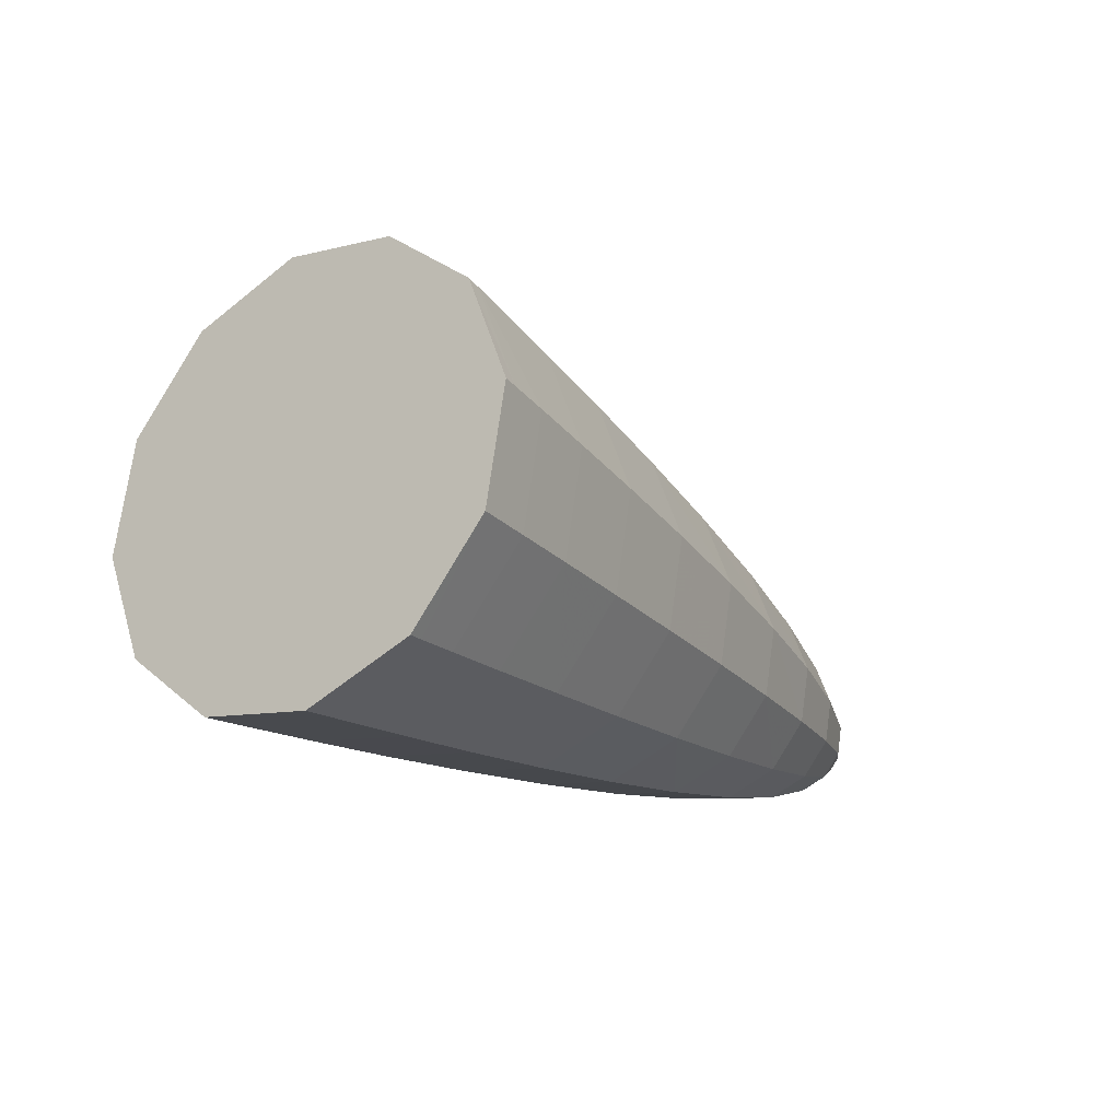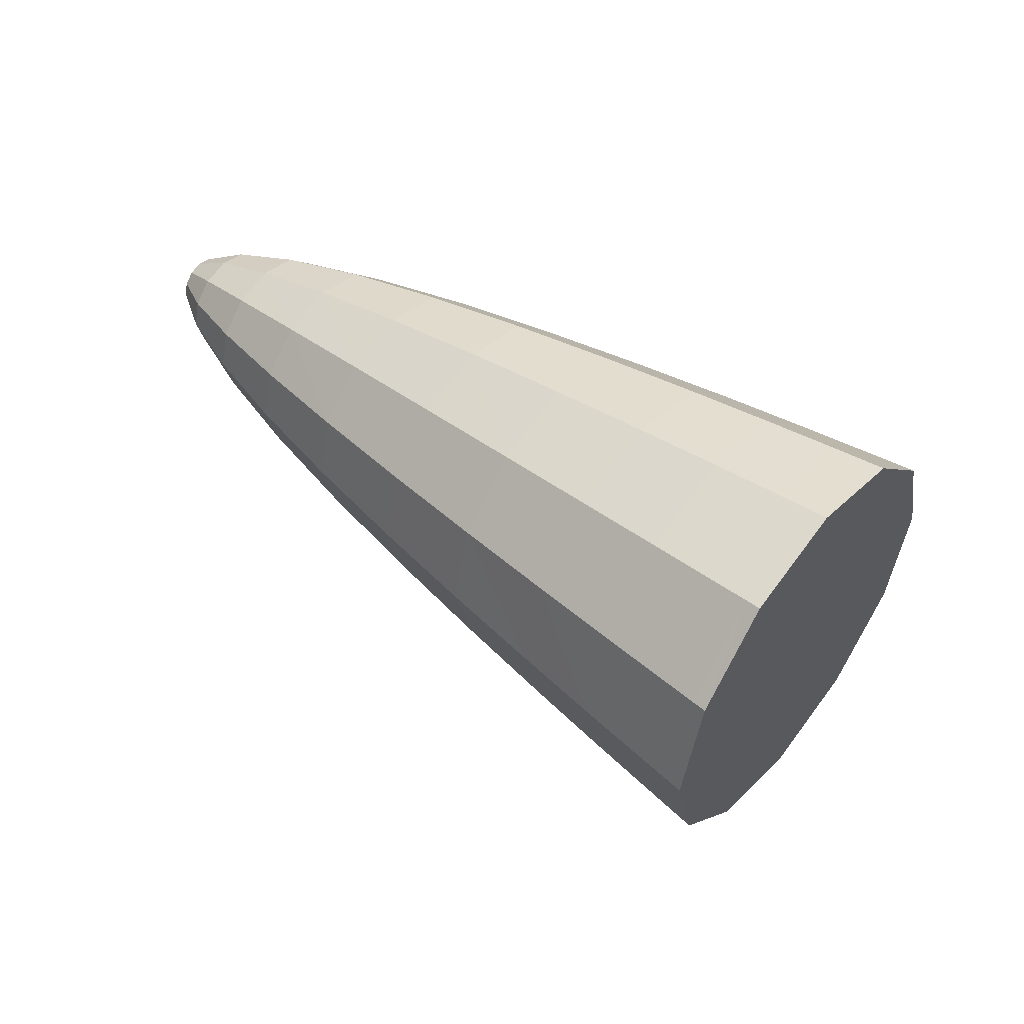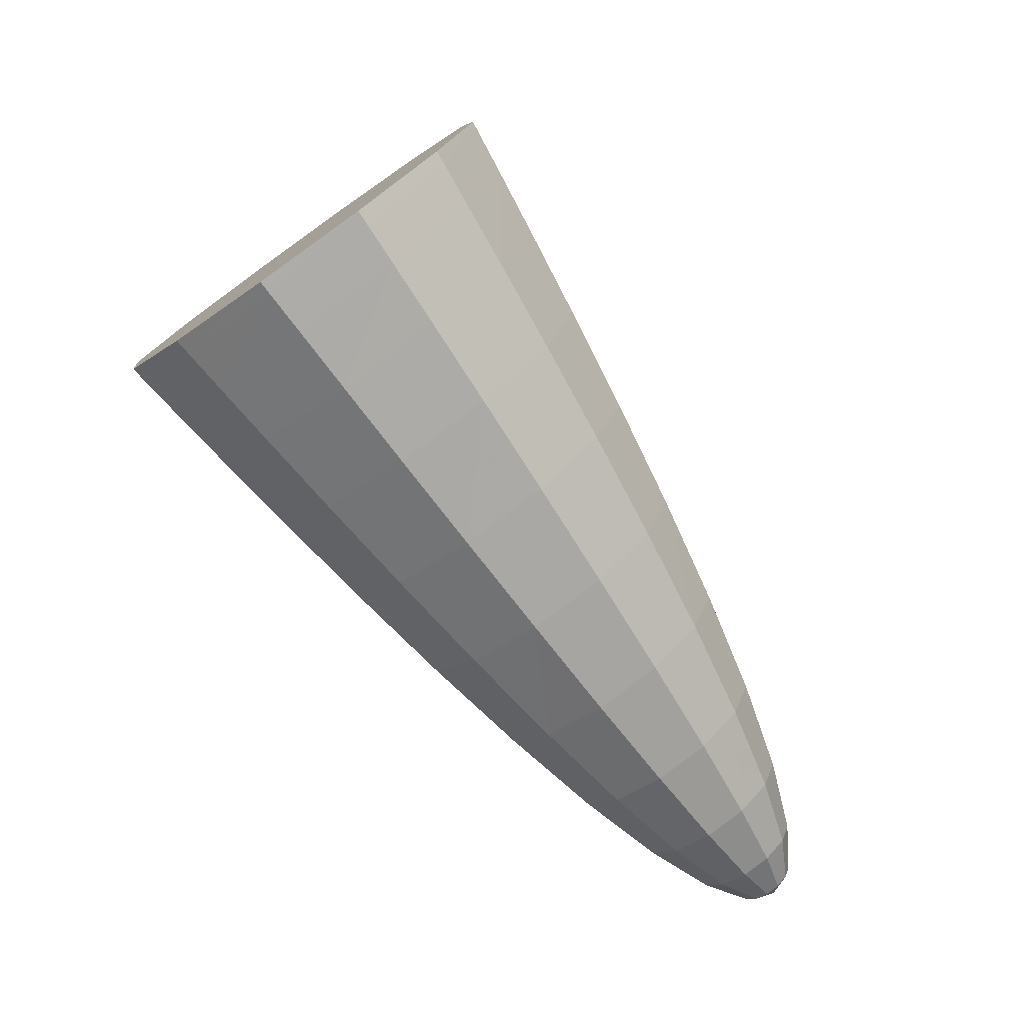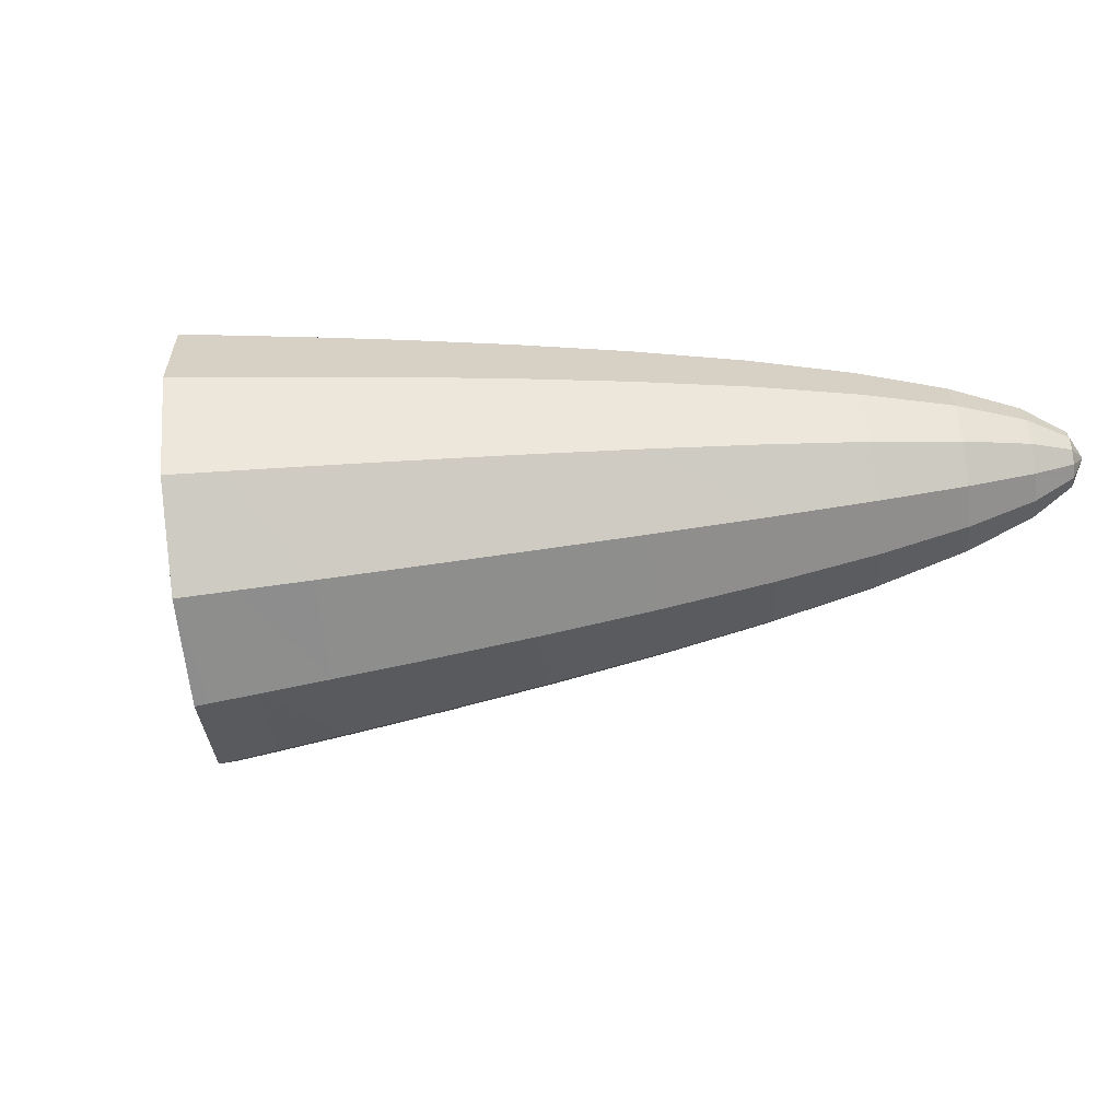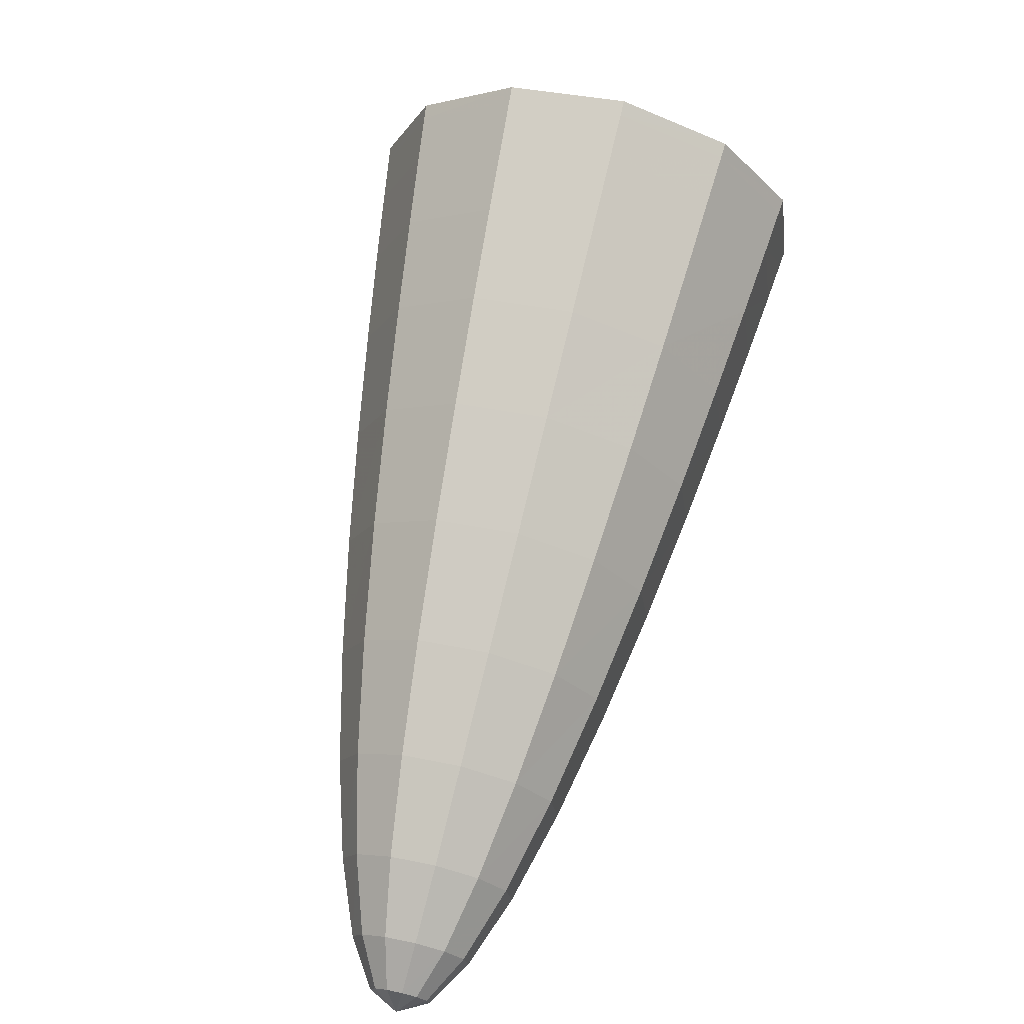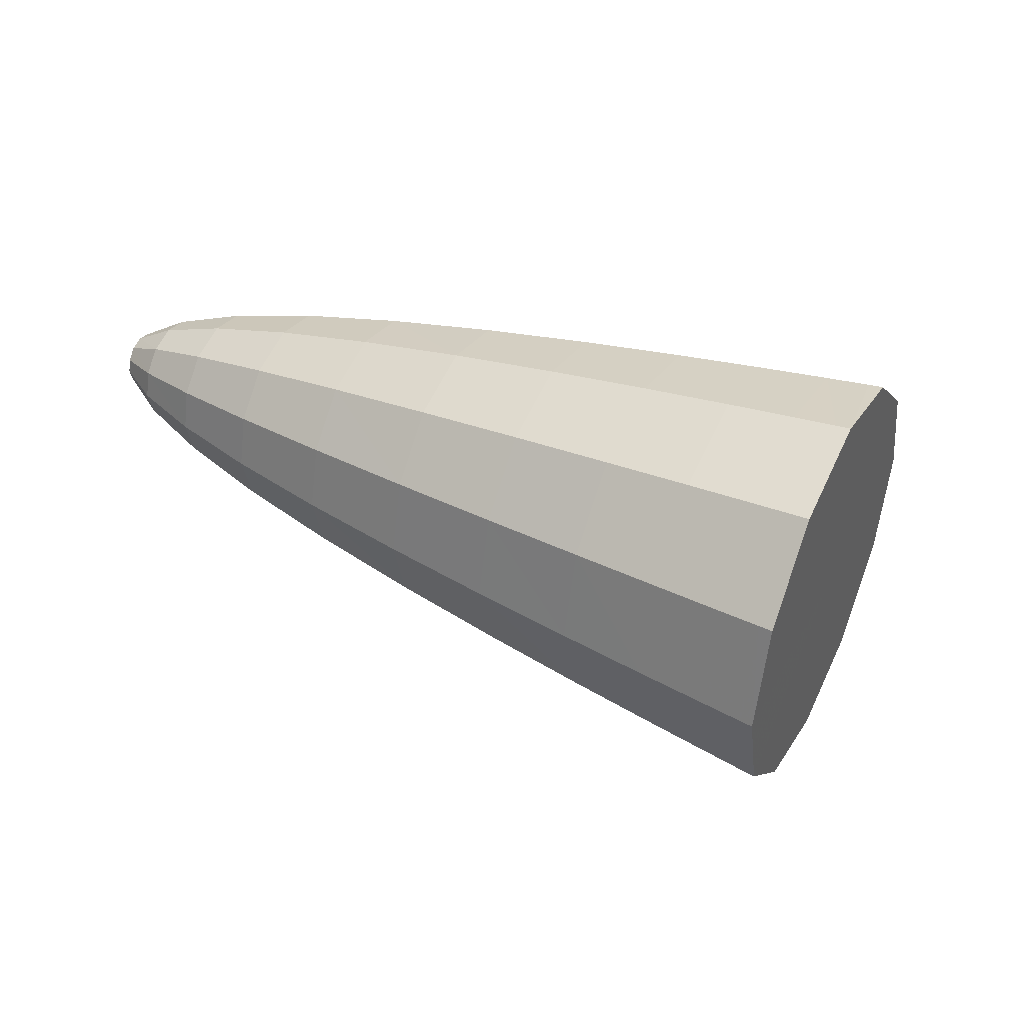
<metadata>
{"format":"obj","ext":"obj","renderer":"f3d","projection":"perspective","resolution":1024,"background":"white","views":[{"elev":13.7,"azim":-47.5,"up":"+Y"},{"elev":51.7,"azim":-171.6,"up":"+Z"},{"elev":65.0,"azim":48.1,"up":"+Y"},{"elev":-78.5,"azim":-23.8,"up":"+Z"},{"elev":-78.8,"azim":-104.6,"up":"+Y"},{"elev":43.5,"azim":176.1,"up":"+Z"}]}
</metadata>
<code>
o obj_0
v 12.85 		-1.975 		0.67
v 12.88 		-1.913 		0.598
v 12.89 		-2.111 		0.5
v 12.8 		-2.06 		0.304
v 11.91 		-0.798 		0.875
v 8.342 		2.014 		1.25
v 12.13 		-1.671 		-0.074
v 7.693 		0.889 		-1
v 11.27 		-1.923 		0.875
v 9.103 		-1.115 		-0.095
v 9.832 		-1.406 		-0.03
v 12.75 		-2.144 		0.33
v 7.781 		0.838 		-0.987
v 12.72 		-2.206 		0.402
v 8.153 		1.482 		-0.788
v 12.7 		-2.229 		0.5
v 12.54 		-1.91 		0.888
v 11.78 		-1.036 		-0.15
v 12.35 		-2.246 		0.5
v 11.96 		-0.711 		0.5
v 12.64 		-1.742 		0.836
v 12.44 		-2.078 		0.164
v 12.71 		-1.619 		0.694
v 12.37 		-2.201 		0.306
v 12.27 		-1.423 		0.003
v 11.59 		-1.361 		-0.25
v 8.041 		0.688 		-0.949
v 9.916 		0.293 		1.531
v 7.679 		0.061 		-0.755
v 7.41 		0.194 		-0.788
v 11.91 		-0.798 		0.125
v 10.13 		0.67 		1.095
v 11.4 		-1.686 		-0.15
v 10.21 		0.808 		0.5
v 7.318 		0.24 		-0.799
v 11.36 		-0.314 		0.957
v 8.992 		0.139 		1.799
v 11.42 		-0.208 		0.5
v 10.73 		-1.394 		-0.291
v 9.317 		0.702 		1.625
v 11.36 		-0.314 		0.043
v 12.38 		-1.241 		0.787
v 10.75 		0.185 		1.03
v 7.854 		-0.589 		1.193
v 7.761 		-0.75 		0.5
v 9.619 		-0.223 		-0.69
v 8.454 		0.45 		1.886
v 8.667 		-0.423 		-0.625
v 9.321 		-0.738 		-0.531
v 8.429 		-0.835 		-0.15
v 8.107 		-0.15 		1.7
v 7.414 		-0.398 		1.224
v 12.9 		-1.89 		0.5
v 7.317 		-0.566 		0.5
v 10.96 		-0.999 		1.413
v 12.88 		-1.913 		0.402
v 12.85 		-1.975 		0.33
v 10.82 		0.308 		0.5
v 12.73 		-1.574 		0.5
v 11.19 		-0.604 		1.291
v 8.153 		1.482 		1.788
v 10.75 		0.185 		-0.03
v 12.71 		-1.619 		0.306
v 8.068 		1.539 		1.799
v 10.29 		-0.611 		1.561
v 12.64 		-1.742 		0.164
v 7.137 		-0.277 		1.244
v 7.038 		-0.45 		0.5
v 9.554 		1.114 		-0.15
v 10.56 		-0.151 		1.419
v 9.054 		1.489 		-0.193
v 12.54 		-1.91 		0.112
v 8.8 		1.05 		-0.7
v 7.043 		-0.236 		1.25
v 12.41 		-1.174 		0.5
v 8.668 		1.775 		-0.224
v 12.38 		-1.241 		0.213
v 8.403 		1.316 		-0.755
v 9.321 		-0.738 		1.531
v 7.679 		0.061 		1.755
v 11.98 		-1.92 		0.003
v 8.041 		0.688 		1.949
v 8.425 		1.954 		-0.244
v 12.13 		-1.671 		1.074
v 7.41 		0.194 		1.788
v 11.4 		-1.686 		1.15
v 8.342 		2.014 		-0.25
v 6.943 		-0.41 		0.5
v 11.59 		-1.361 		1.25
v 7.781 		0.838 		1.987
v 7.693 		0.889 		2
v 8.525 		2.126 		0.5
v 11.78 		-1.036 		1.15
v 12.72 		-2.206 		0.598
v 12.75 		-2.144 		0.67
v 12.8 		-2.06 		0.696
v 8.443 		2.188 		0.5
v 8.107 		-0.15 		-0.7
v 7.854 		-0.589 		-0.193
v 12.37 		-2.201 		0.694
v 10.13 		0.67 		-0.095
v 9.554 		1.114 		1.15
v 7.318 		0.24 		1.799
v 11.98 		-1.92 		0.997
v 12.44 		-2.078 		0.836
v 7.414 		-0.398 		-0.224
v 9.641 		1.264 		0.5
v 9.916 		0.293 		-0.531
v 12.27 		-1.423 		0.997
v 9.317 		0.702 		-0.625
v 8.992 		0.139 		-0.799
v 9.619 		-0.223 		1.69
v 8.8 		1.05 		1.7
v 11.27 		-1.923 		0.125
v 8.454 		0.45 		-0.886
v 9.054 		1.489 		1.193
v 9.147 		1.65 		0.5
v 8.429 		-0.835 		1.15
v 8.342 		-0.986 		0.5
v 8.403 		1.316 		1.755
v 11.21 		-2.01 		0.5
v 8.668 		1.775 		1.224
v 8.667 		-0.423 		1.625
v 8.765 		1.943 		0.5
v 10.57 		-1.684 		0.957
v 8.425 		1.954 		1.244
v 10.51 		-1.79 		0.5
v 10.73 		-1.394 		1.291
v 10.57 		-1.684 		0.043
v 7.137 		-0.277 		-0.244
v 7.043 		-0.236 		-0.25
v 9.832 		-1.406 		1.03
v 9.761 		-1.529 		0.5
v 10.03 		-1.07 		1.419
v 9.103 		-1.115 		1.095
v 11.88 		-2.102 		0.787
v 11.84 		-2.169 		0.5
v 9.024 		-1.253 		0.5
v 11.88 		-2.102 		0.213
v 10.03 		-1.07 		-0.419
v 11.19 		-0.604 		-0.291
v 10.96 		-0.999 		-0.413
v 10.56 		-0.151 		-0.419
v 10.29 		-0.611 		-0.561
v 7.693 		0.889 		0.5
v 8.068 		1.539 		-0.799
g group_0_7720641
f 3 12 4
f 3 14 12
f 16 14 3
f 12 22 4
f 14 24 12
f 29 30 27
f 12 24 22
f 2 23 1
f 30 13 27
f 19 24 14
f 23 21 1
f 33 26 7
f 35 8 13
f 19 14 16
f 137 24 19
f 35 13 30
f 20 38 5
f 33 39 26
f 38 36 5
f 20 41 38
f 84 105 17
f 112 28 40
f 31 41 20
f 23 42 21
f 107 32 34
f 23 75 42
f 69 107 34
f 44 52 45
f 52 54 45
f 49 48 46
f 10 50 49
f 50 48 49
f 20 5 42
f 3 57 56
f 48 50 99
f 3 4 57
f 59 23 2
f 50 45 99
f 62 58 38
f 53 59 2
f 56 63 53
f 63 59 53
f 66 63 56
f 54 67 68
f 25 63 66
f 70 65 55
f 57 66 56
f 72 66 57
f 90 61 64
f 60 70 55
f 52 67 54
f 60 43 70
f 73 71 69
f 85 67 52
f 72 57 4
f 4 22 72
f 36 43 60
f 59 75 23
f 76 117 71
f 58 36 38
f 58 43 36
f 77 59 63
f 73 78 71
f 77 75 59
f 78 76 71
f 25 77 63
f 31 75 77
f 51 80 44
f 41 62 38
f 52 44 80
f 81 7 72
f 82 80 51
f 7 25 66
f 70 28 65
f 90 85 80
f 70 43 32
f 66 72 7
f 82 90 80
f 32 28 70
f 81 72 22
f 58 34 43
f 15 83 76
f 34 32 43
f 74 68 67
f 68 74 88
f 58 62 101
f 85 52 80
f 146 87 83
f 130 68 88
f 90 91 85
f 93 89 84
f 15 76 78
f 3 95 94
f 13 15 78
f 95 3 96
f 128 9 86
f 87 97 92
f 3 1 96
f 126 97 6
f 89 55 86
f 3 2 1
f 86 55 128
f 97 87 145
f 99 98 48
f 83 87 92
f 60 89 93
f 94 100 16
f 5 36 93
f 97 145 6
f 61 90 82
f 36 60 93
f 100 19 16
f 32 102 28
f 58 101 34
f 103 74 67
f 105 100 94
f 145 74 103
f 85 103 67
f 115 98 29
f 28 102 40
f 91 103 85
f 64 91 90
f 32 107 102
f 108 101 62
f 95 105 94
f 98 106 29
f 95 17 105
f 110 101 108
f 20 75 31
f 143 108 62
f 99 106 98
f 18 77 25
f 89 104 84
f 99 54 106
f 96 17 95
f 54 68 106
f 21 109 17
f 1 21 96
f 34 101 69
f 102 116 40
f 106 68 130
f 21 17 96
f 18 31 77
f 84 17 109
f 101 110 69
f 26 18 25
f 21 42 109
f 26 25 7
f 111 110 108
f 69 71 107
f 81 33 7
f 112 79 134
f 46 48 111
f 113 47 37
f 114 33 81
f 110 73 69
f 113 120 47
f 86 136 104
f 104 100 105
f 40 113 37
f 111 115 110
f 65 112 134
f 89 86 104
f 115 73 110
f 84 104 105
f 116 113 40
f 121 114 139
f 98 115 111
f 109 93 84
f 102 107 117
f 112 65 28
f 3 94 16
f 116 102 117
f 93 109 5
f 107 71 117
f 5 109 42
f 111 48 98
f 27 78 73
f 114 129 33
f 2 3 53
f 120 82 47
f 20 42 75
f 115 27 73
f 3 56 53
f 122 120 113
f 120 61 82
f 115 29 27
f 116 122 113
f 124 122 116
f 117 124 116
f 117 76 124
f 112 37 79
f 9 125 121
f 122 126 120
f 37 123 79
f 40 37 112
f 125 127 121
f 126 61 120
f 92 126 122
f 128 125 9
f 92 97 126
f 122 124 92
f 119 50 10
f 76 83 124
f 83 92 124
f 44 45 119
f 6 64 61
f 126 6 61
f 44 119 118
f 123 51 118
f 89 60 55
f 51 44 118
f 54 99 45
f 29 106 130
f 37 47 123
f 29 130 30
f 130 131 30
f 51 123 47
f 33 129 39
f 30 131 35
f 130 88 131
f 127 129 114
f 145 131 88
f 50 119 45
f 145 35 131
f 127 114 121
f 51 47 82
f 132 133 127
f 132 135 133
f 128 134 125
f 125 132 127
f 55 65 128
f 134 132 125
f 65 134 128
f 129 127 133
f 136 137 19
f 133 135 138
f 135 132 79
f 136 19 100
f 79 123 135
f 104 136 100
f 134 79 132
f 24 139 22
f 138 10 11
f 139 81 22
f 11 133 138
f 118 119 138
f 137 139 24
f 136 9 137
f 137 9 121
f 118 138 135
f 135 123 118
f 86 9 136
f 81 139 114
f 119 10 138
f 137 121 139
f 141 41 31
f 141 31 18
f 11 140 39
f 142 18 26
f 142 141 18
f 26 39 142
f 129 11 39
f 133 11 129
f 141 143 41
f 108 143 46
f 46 111 108
f 62 41 143
f 142 144 141
f 144 143 141
f 144 142 140
f 11 10 140
f 140 10 49
f 39 140 142
f 145 8 35
f 144 46 143
f 140 49 144
f 46 144 49
f 74 145 88
f 64 6 145
f 145 91 64
f 145 103 91
f 13 78 27
f 15 146 83
f 15 8 146
f 146 8 145
f 146 145 87
f 13 8 15

</code>
